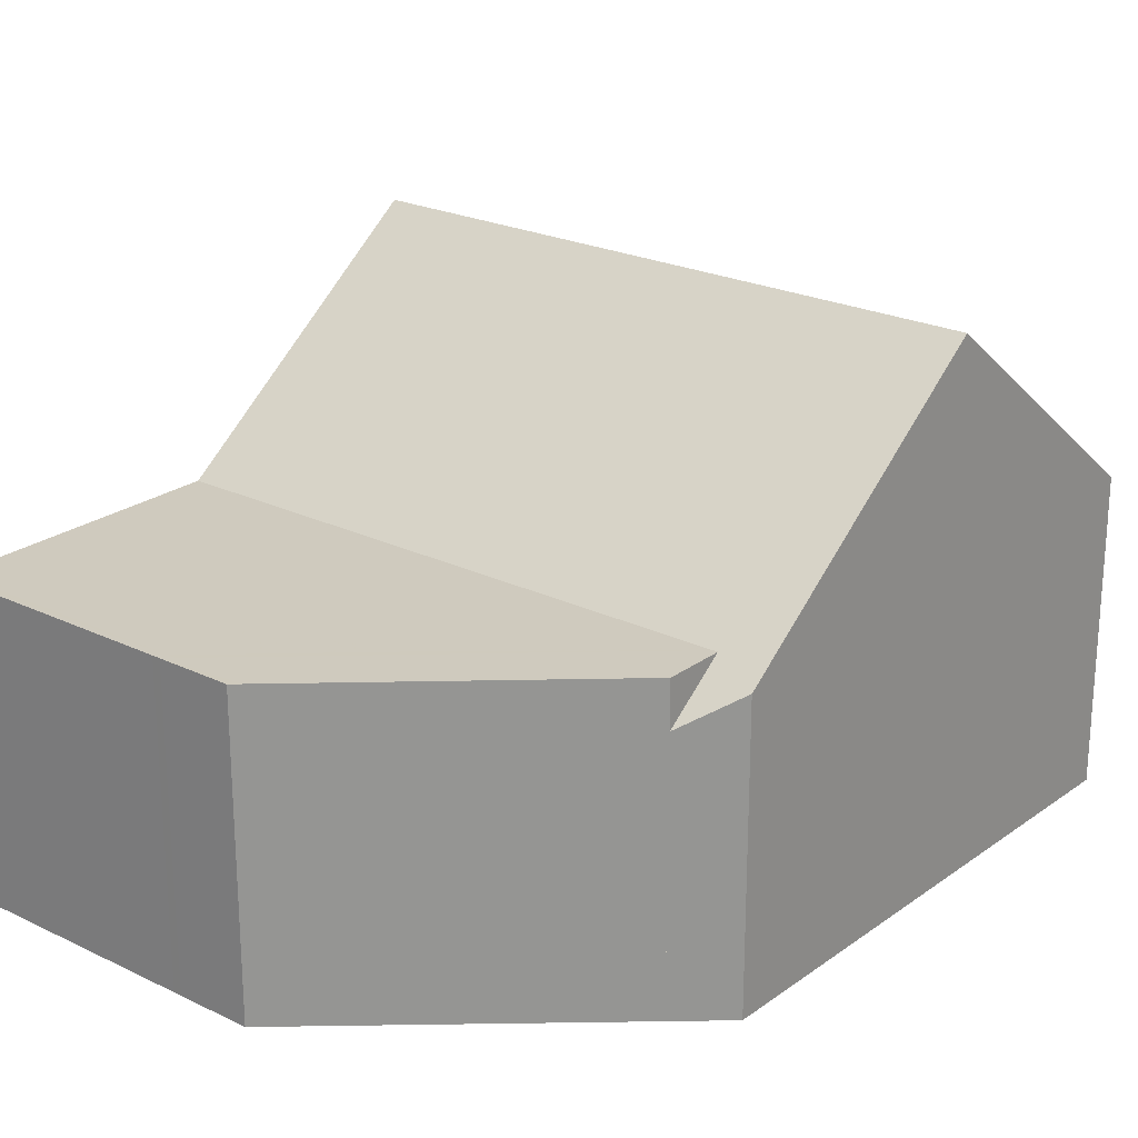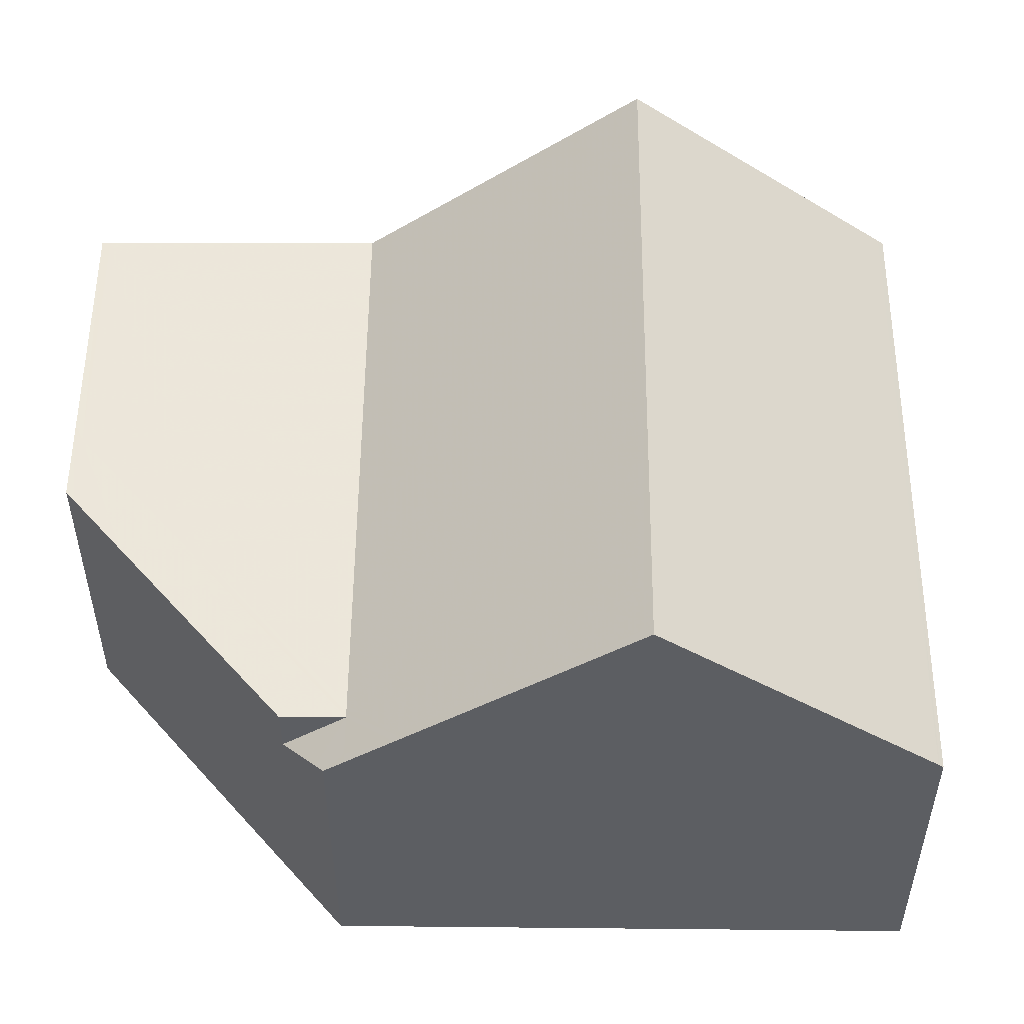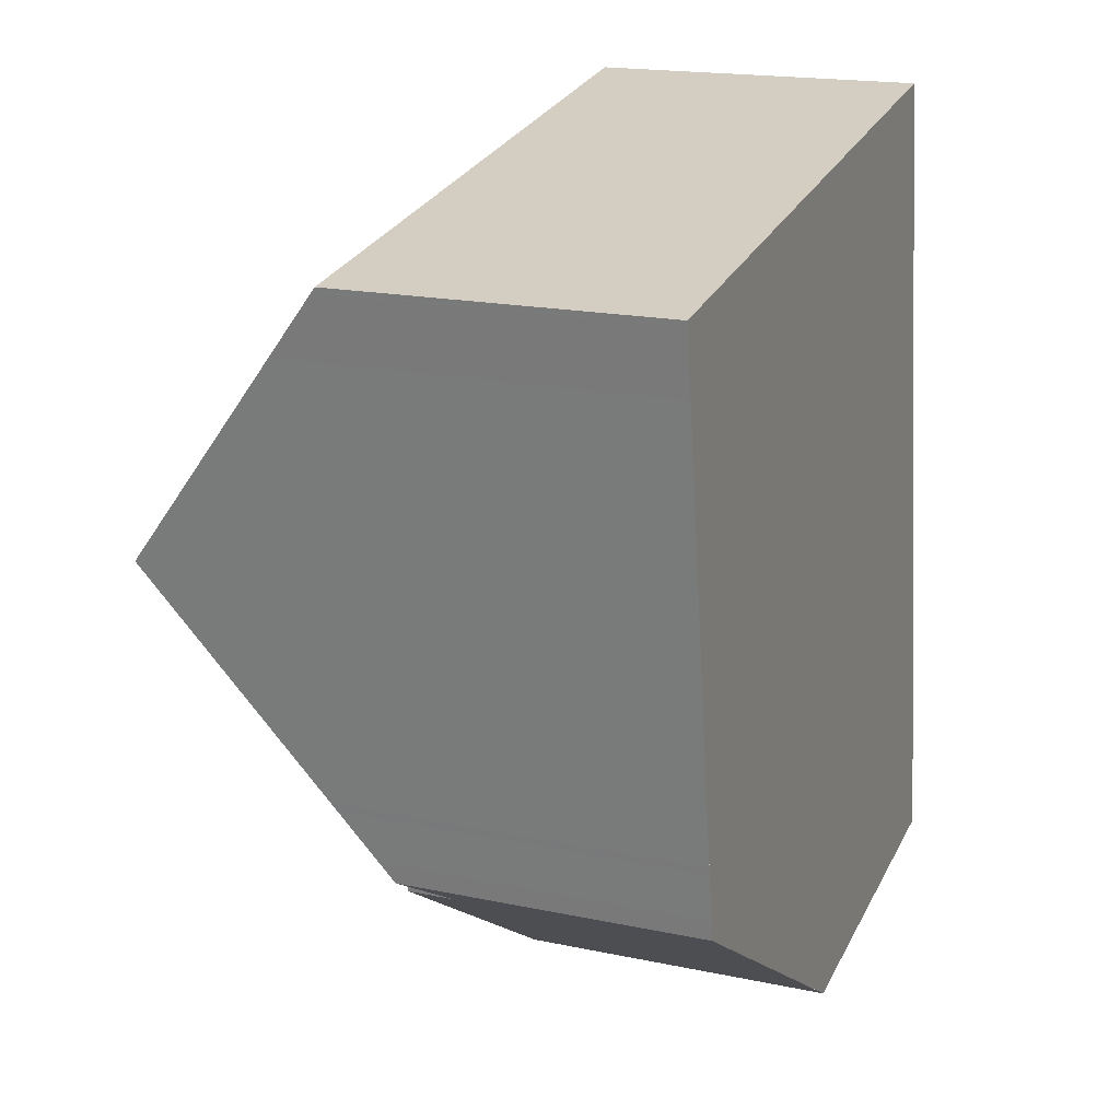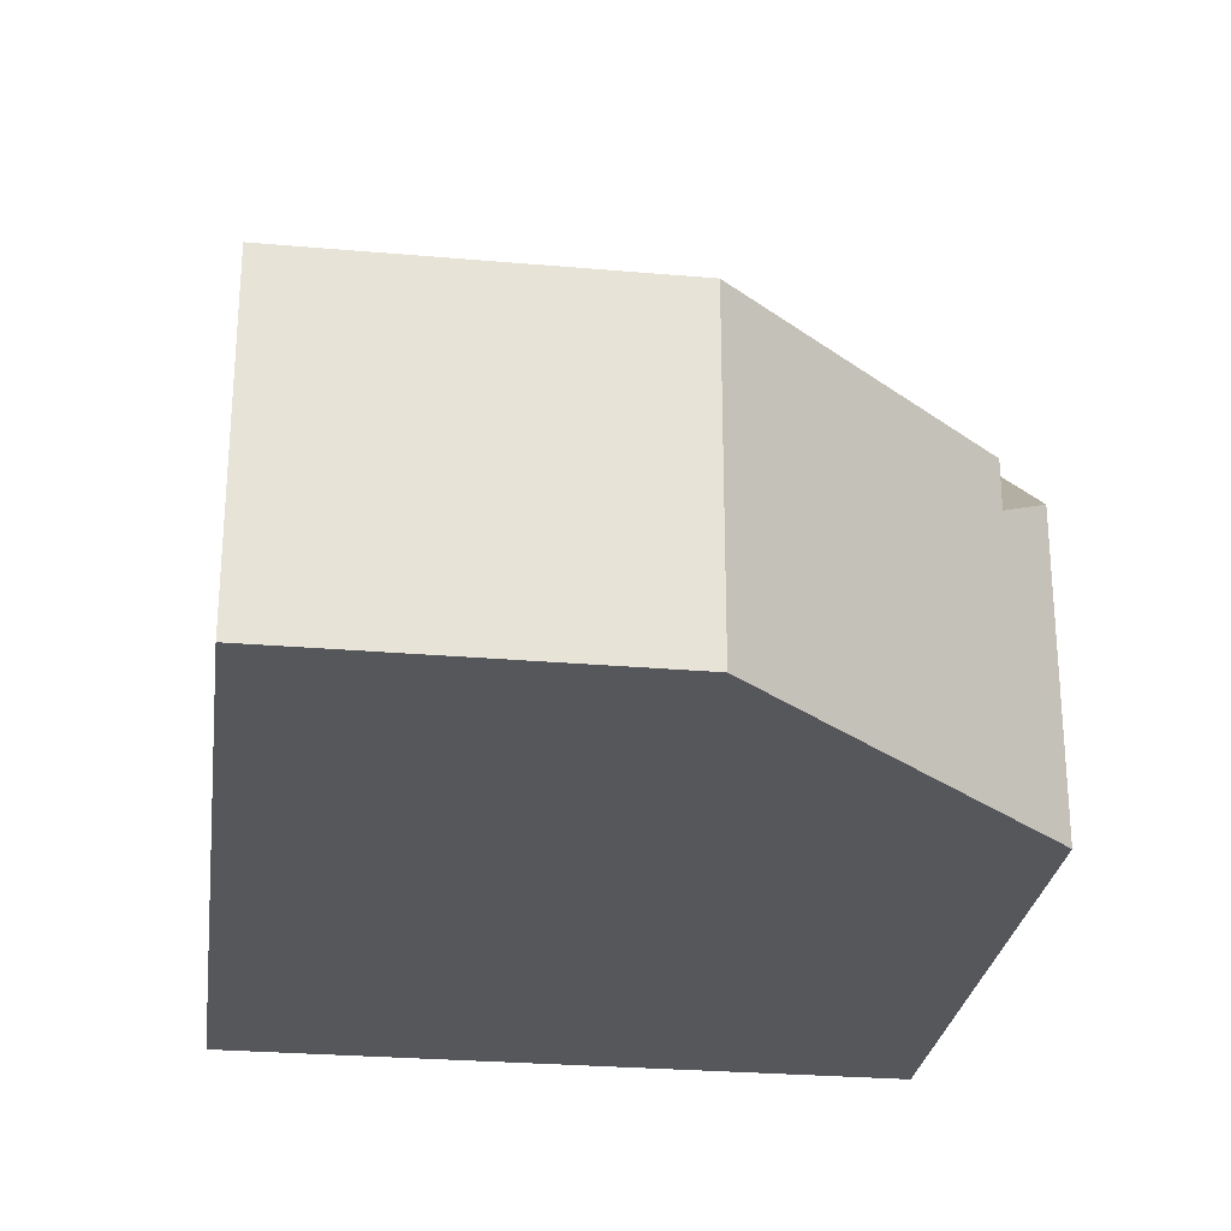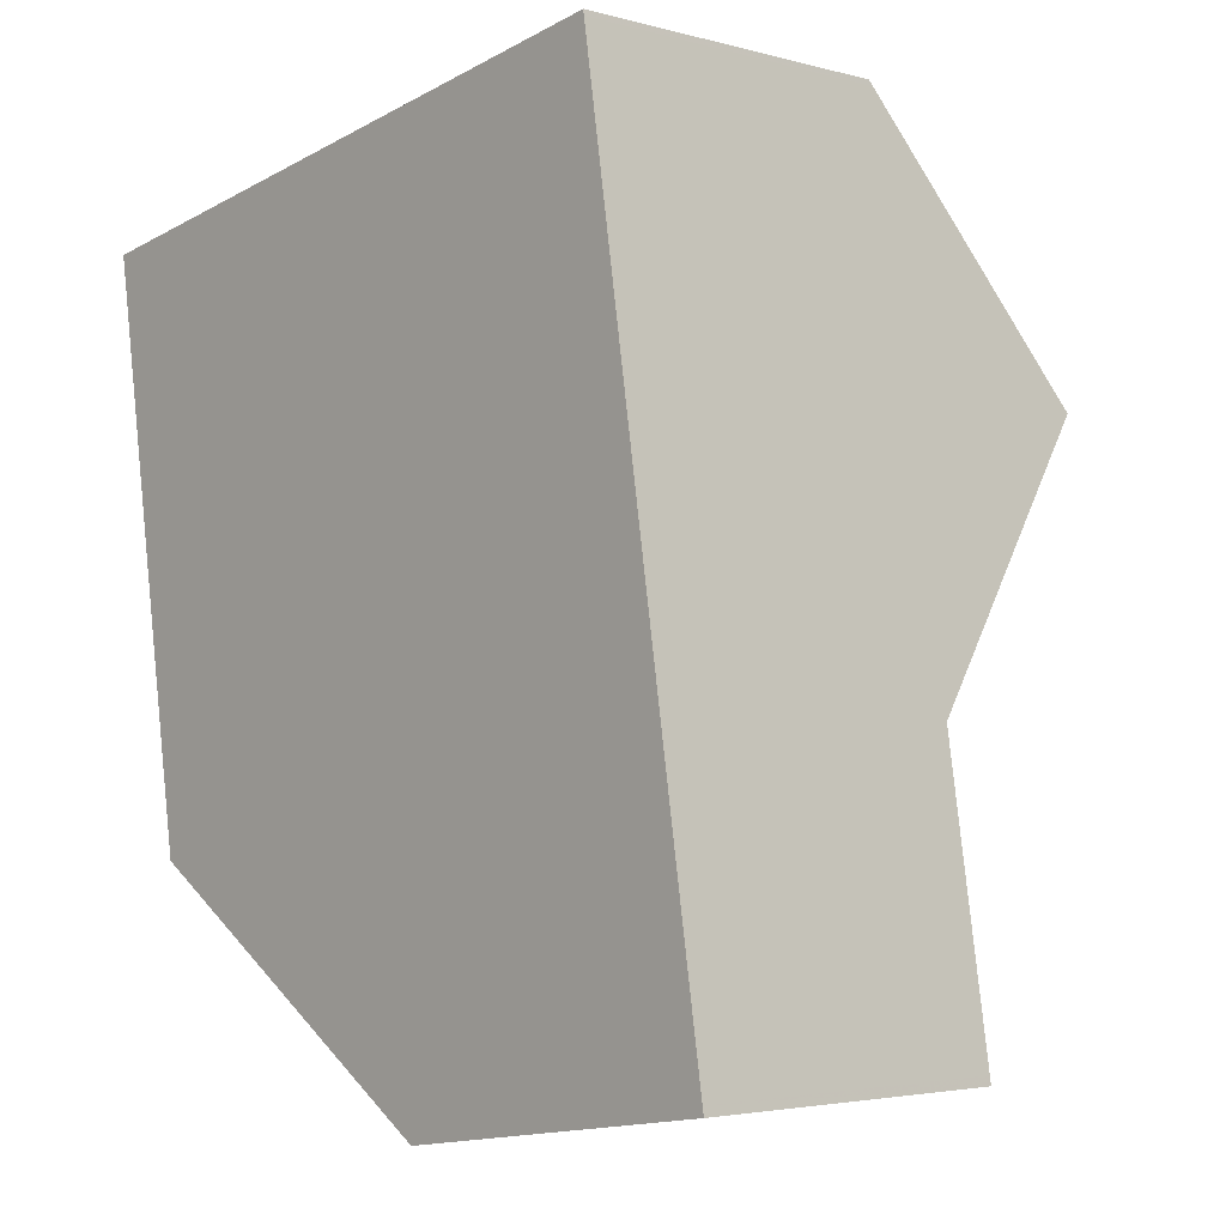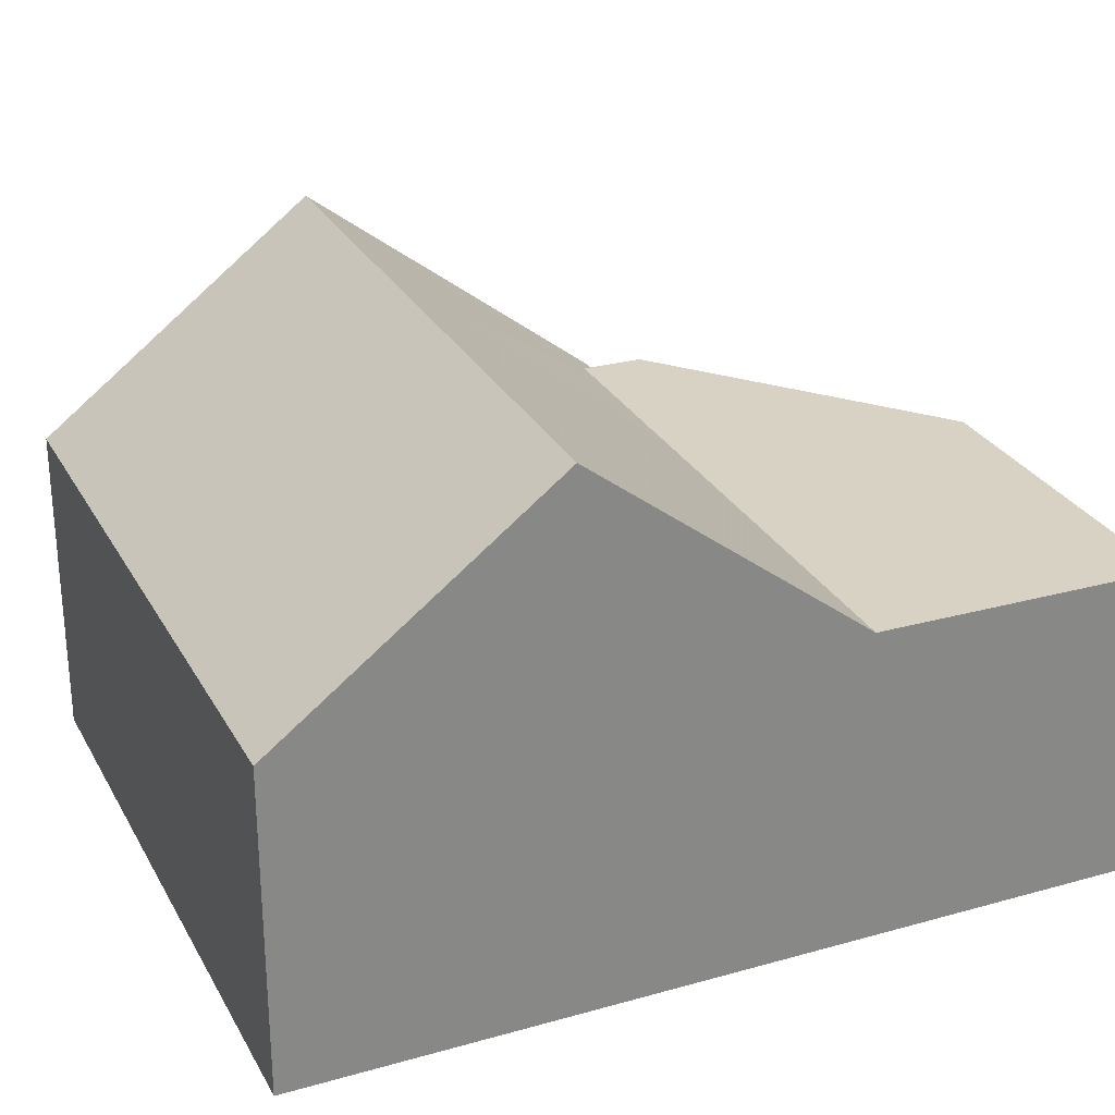
<metadata>
{"format":"obj","ext":"obj","renderer":"f3d","projection":"perspective","resolution":1024,"background":"white","views":[{"elev":22.8,"azim":30.7,"up":"+Z"},{"elev":52.6,"azim":81.6,"up":"+Z"},{"elev":18.1,"azim":112.4,"up":"+Y"},{"elev":-26.9,"azim":-16.4,"up":"+Z"},{"elev":-3.5,"azim":-132.2,"up":"+Y"},{"elev":27.8,"azim":-122.3,"up":"+Z"}]}
</metadata>
<code>
v -2452 -1083 2.564
v -2452 -1078 2.706
v -2457 -1078 2.738
v -2455 -1085 2.677
v -2458 -1085 2.68
v -2452 -1081 4.487
v -2458 -1080 4.505
v -2452 -1083 2.694
v -2458 -1082 2.699
v -2458 -1082 2.699
v -2458 -1080 4.505
v -2458 -1080 4.505
v -2452 -1081 4.487
v -2458 -1082 2.699
v -2453 -1084 2.288
v -2458 -1085 2.68
v -2458 -1082 2.699
v -2456 -1085 2.678
v -2453 -1083 2.694
v -2457 -1078 2.735
v -2452 -1079 2.73
v -2453 -1084 2.69
v -2453 -1083 2.694
v -2458 -1080 4.505
v -2457 -1078 2.738
v -2452 -1079 3.134
v -2457 -1078 3.166
v -2457 -1078 3.167
v -2453 -1083 2.694
v -2452 -1083 3.049
v -2457 -1078 2.774
v -2452 -1079 2.738
v -2457 -1078 2.774
v -2453 -1083 2.694
v -2453 -1084 2.69
v -2453 -1083 2.773
v -2453 -1083 2.694
v -2453 -1084 2.288
v -2452 -1078 2.741
v -2452 -1079 3.136
v -2452 -1078 2.708
v -2452 -1078 2.73
v -2452 -1081 4.488
v -2452 -1081 4.488
v -2452 -1083 2.694
v -2452 -1083 2.997
v -2453 -1083 2.512
v -2452 -1079 3.134
v -2452 -1079 2.738
v -2452 -1079 2.73
v -2452 -1078 2.706
v -2452 -1081 4.487
v -2452 -1081 4.487
v -2456 -1085 2.678
v -2453 -1083 2.694
v -2453 -1083 2.694
v -2453 -1083 2.724
v -2452 -1083 2.949
v -2452 -1083 3.001
v -2455 -1084 2.685
v -2455 -1085 2.681
v -2454 -1078 2.751
v -2454 -1079 3.146
v -2454 -1083 2.696
v -2455 -1084 2.686
v -2454 -1078 2.718
v -2454 -1078 2.732
v -2454 -1080 4.494
v -2454 -1080 4.494
v -2454 -1083 2.696
v -2456 -1085 2.679
v -2455 -1085 2.678
v -2458 -1085 2.681
v -2458 -1085 2.681
v -2456 -1085 2.679
v -2453 -1083 2.512
v -2452 -1083 2.564
v -2452 -1083 0
v -2453 -1083 0
v -2452 -1079 2.73
v -2452 -1078 2.706
v -2452 -1078 0
v -2452 -1079 4.441e-16
v -2457 -1078 2.738
v -2457 -1078 2.738
v -2457 -1078 0
v -2457 -1078 0
v -2456 -1085 2.678
v -2455 -1085 2.677
v -2455 -1085 0
v -2456 -1085 0
v -2458 -1085 2.681
v -2458 -1085 2.68
v -2458 -1085 0
v -2458 -1085 0
v -2452 -1083 3.049
v -2452 -1081 4.487
v -2452 -1081 0
v -2452 -1083 0
v -2452 -1083 2.564
v -2452 -1083 2.694
v -2452 -1083 -4.441e-16
v -2452 -1083 0
v -2458 -1080 4.505
v -2458 -1082 2.699
v -2458 -1082 -4.441e-16
v -2458 -1080 -8.882e-16
v -2457 -1078 3.167
v -2458 -1080 4.505
v -2458 -1080 -8.882e-16
v -2457 -1078 4.441e-16
v -2458 -1085 2.68
v -2458 -1085 2.68
v -2458 -1085 0
v -2458 -1085 0
v -2458 -1085 2.68
v -2456 -1085 2.678
v -2456 -1085 0
v -2458 -1085 0
v -2454 -1078 2.718
v -2457 -1078 2.735
v -2457 -1078 0
v -2454 -1078 0
v -2452 -1079 2.738
v -2452 -1079 2.73
v -2452 -1079 4.441e-16
v -2452 -1079 4.441e-16
v -2457 -1078 2.735
v -2457 -1078 2.738
v -2457 -1078 0
v -2457 -1078 0
v -2452 -1081 4.487
v -2452 -1079 3.134
v -2452 -1079 0
v -2452 -1081 0
v -2457 -1078 2.774
v -2457 -1078 3.167
v -2457 -1078 4.441e-16
v -2457 -1078 0
v -2452 -1083 3.001
v -2452 -1083 3.049
v -2452 -1083 0
v -2452 -1083 4.441e-16
v -2452 -1079 3.134
v -2452 -1079 2.738
v -2452 -1079 4.441e-16
v -2452 -1079 0
v -2457 -1078 2.738
v -2457 -1078 2.774
v -2457 -1078 0
v -2457 -1078 0
v -2455 -1085 2.681
v -2453 -1084 2.69
v -2453 -1084 0
v -2455 -1085 0
v -2452 -1078 2.706
v -2452 -1078 2.708
v -2452 -1078 -4.441e-16
v -2452 -1078 0
v -2453 -1084 2.288
v -2453 -1083 2.512
v -2453 -1083 0
v -2453 -1084 0
v -2452 -1078 2.706
v -2452 -1078 2.706
v -2452 -1078 0
v -2452 -1078 0
v -2456 -1085 2.678
v -2456 -1085 2.678
v -2456 -1085 0
v -2456 -1085 0
v -2452 -1083 2.694
v -2452 -1083 3.001
v -2452 -1083 4.441e-16
v -2452 -1083 -4.441e-16
v -2455 -1085 2.678
v -2455 -1085 2.681
v -2455 -1085 0
v -2455 -1085 0
v -2452 -1078 2.708
v -2454 -1078 2.718
v -2454 -1078 0
v -2452 -1078 -4.441e-16
v -2455 -1085 2.677
v -2455 -1085 2.678
v -2455 -1085 0
v -2455 -1085 0
v -2458 -1082 2.699
v -2458 -1085 2.681
v -2458 -1085 0
v -2458 -1082 -4.441e-16
v -2452 -1078 0
v -2452 -1083 0
v -2455 -1085 0
v -2458 -1085 0
v -2457 -1078 0
f 72 4 54 71
f 57 37 56
f 10 9 7 11
f 63 27 31 62
f 74 16 5 73
f 75 18 16 74
f 67 20 66
f 22 15 23
f 31 27 28 33
f 69 24 27 63
f 27 24 12 28
f 70 10 11 68
f 62 31 25 20 67
f 33 3 25 31
f 59 8 45 58
f 45 8 1 47
f 49 32 26 48
f 51 2 21 50
f 48 26 13 53
f 52 6 30 46
f 50 21 32 49
f 58 45 37 57
f 47 38 37 45
f 48 40 39 49
f 50 42 41 51
f 53 44 40 48
f 46 36 43 52
f 49 39 42 50
f 71 54 18 75
f 56 29 36 57
f 58 46 30 59
f 57 36 46 58
f 60 55 34 35 61
f 62 39 40 63
f 64 19 65
f 66 41 42 67
f 63 40 44 69
f 68 43 36 29 70
f 67 42 39 62
f 65 19 55 60
f 71 60 61 72
f 73 14 17 74
f 74 17 64 65 75
f 75 65 60 71
f 77 78 79 76
f 81 82 83 80
f 85 86 87 84
f 89 90 91 88
f 93 94 95 92
f 97 98 99 96
f 101 102 103 100
f 105 106 107 104
f 109 110 111 108
f 113 114 115 112
f 117 118 119 116
f 121 122 123 120
f 125 126 127 124
f 129 130 131 128
f 133 134 135 132
f 137 138 139 136
f 141 142 143 140
f 145 146 147 144
f 149 150 151 148
f 153 154 155 152
f 157 158 159 156
f 161 162 163 160
f 165 166 167 164
f 169 170 171 168
f 173 174 175 172
f 177 178 179 176
f 181 182 183 180
f 185 186 187 184
f 189 190 191 188
f 193 194 195 196 192

</code>
